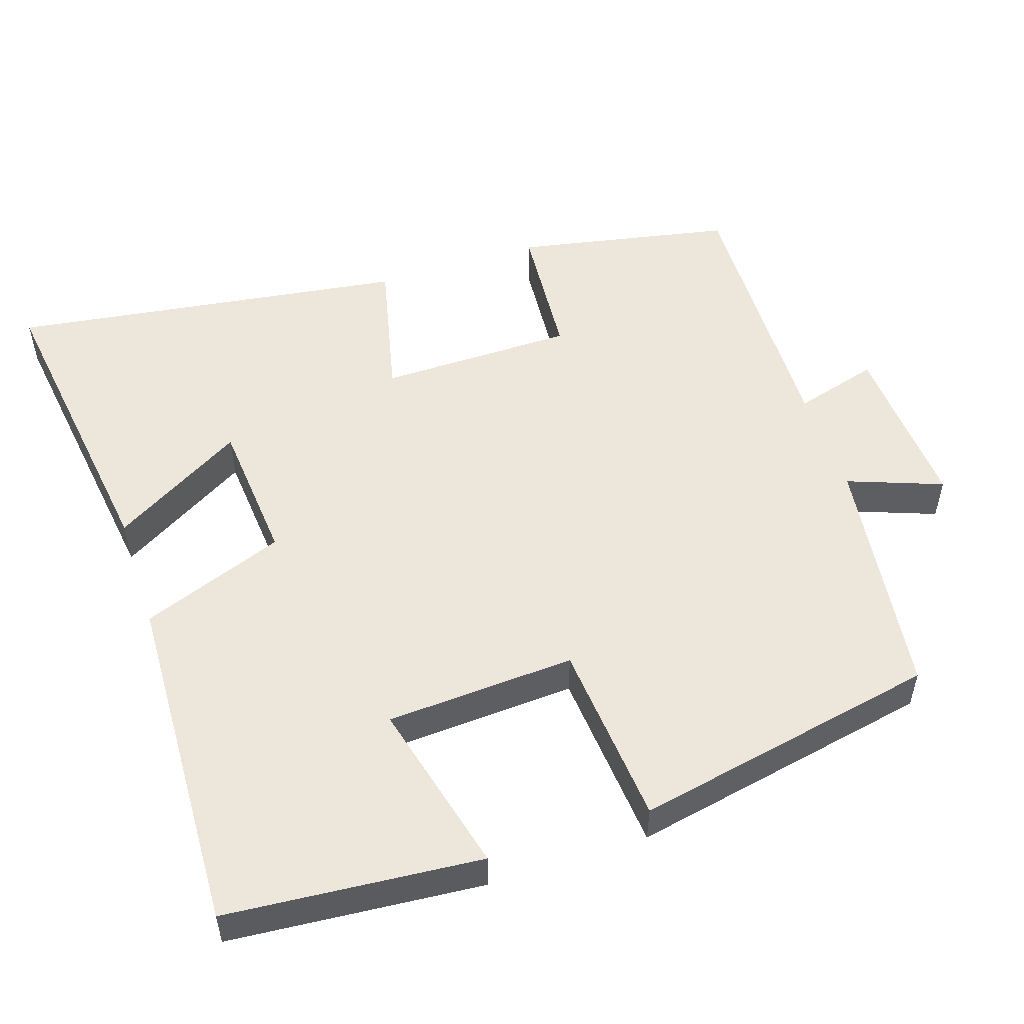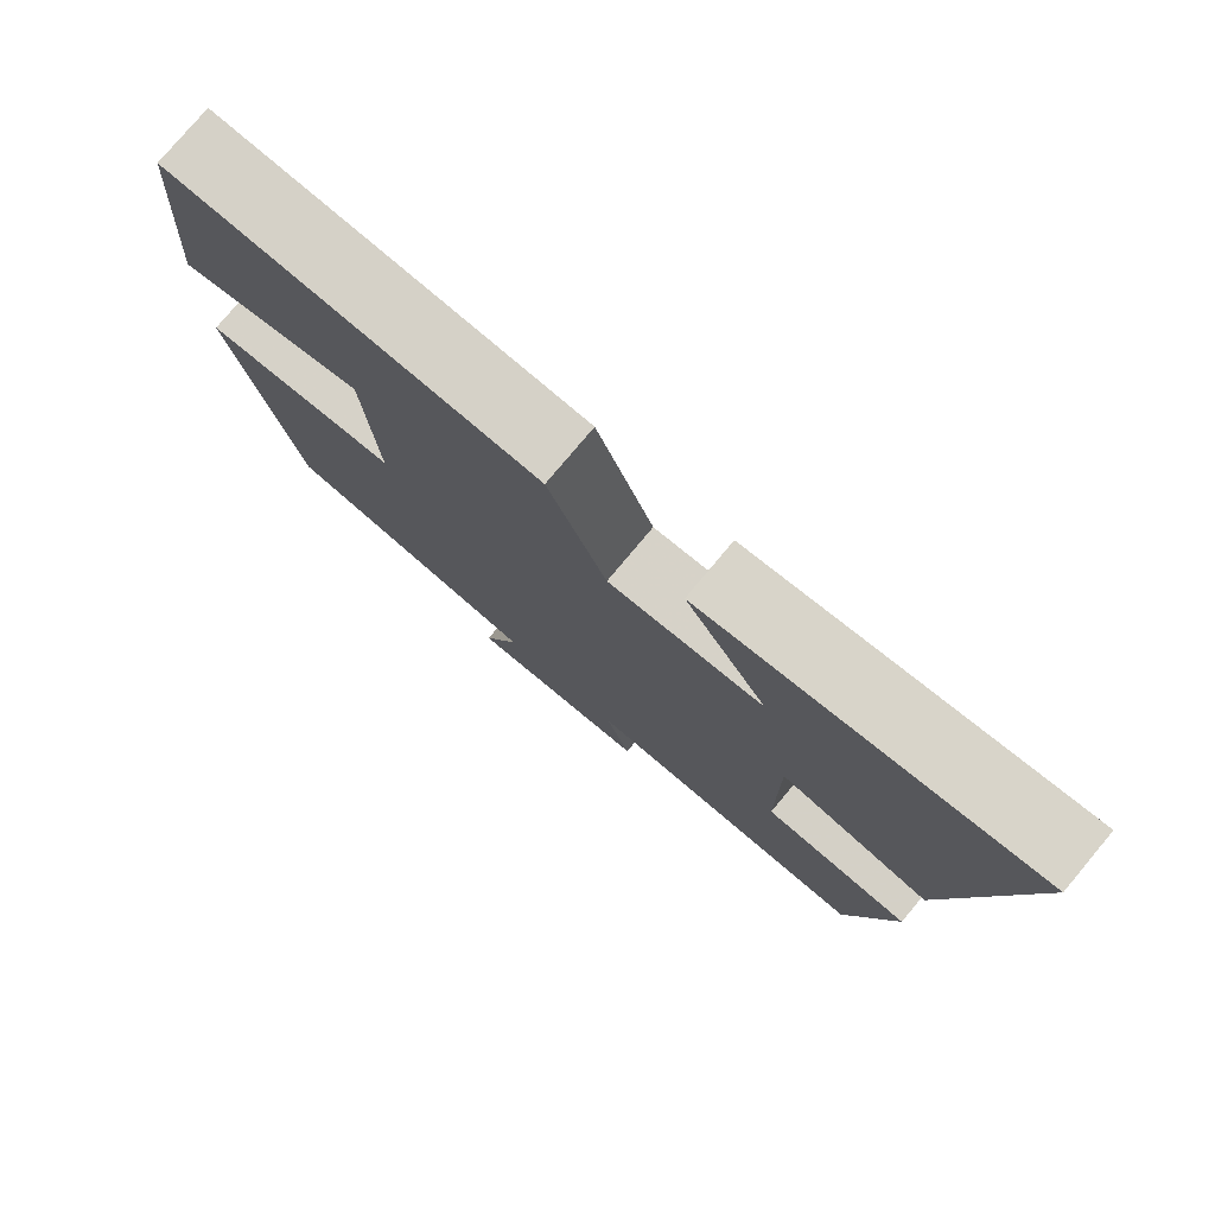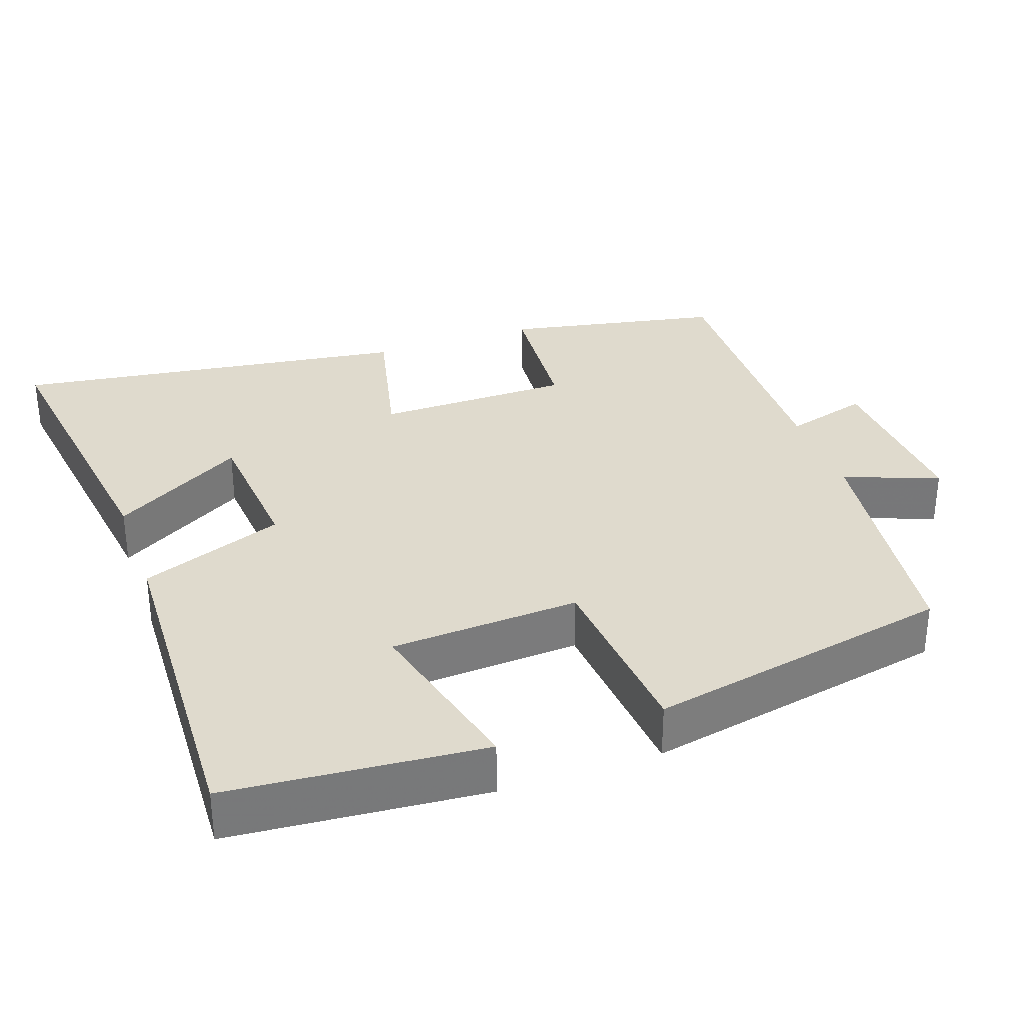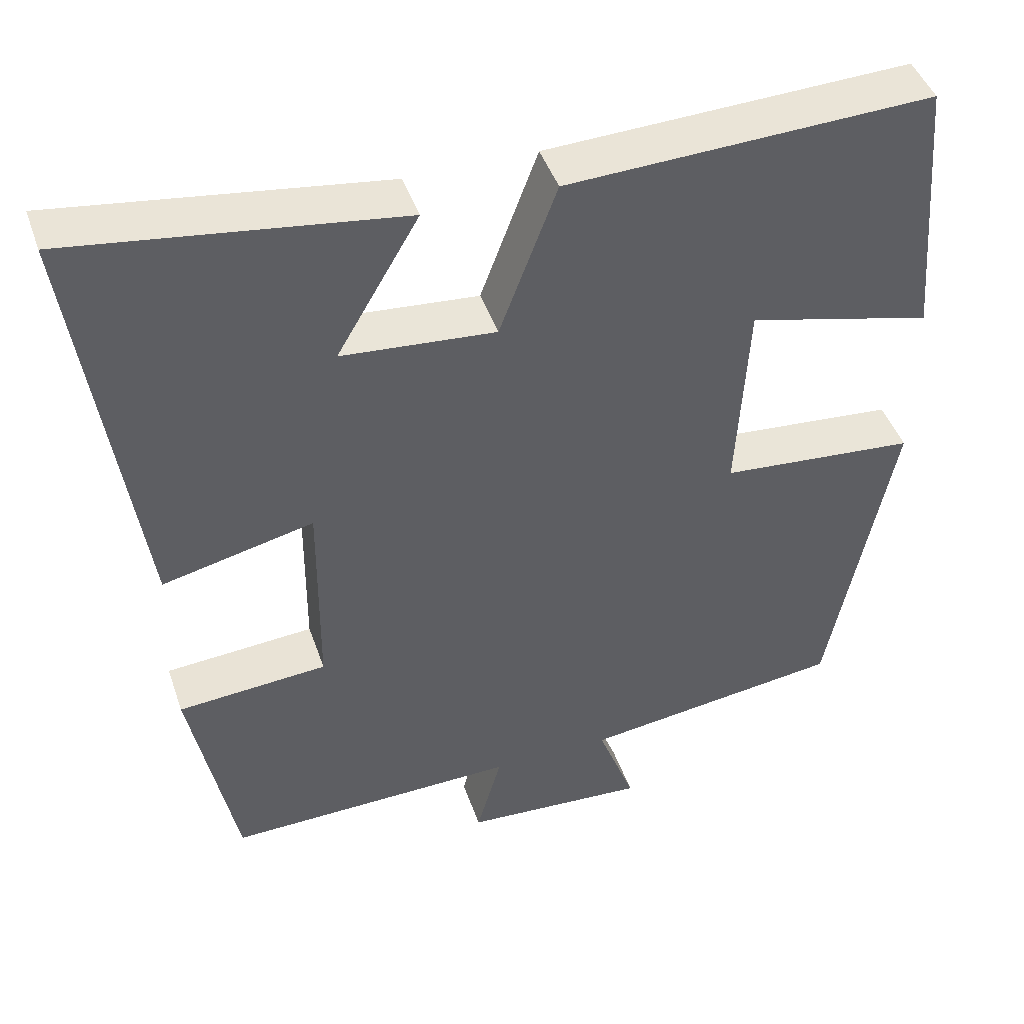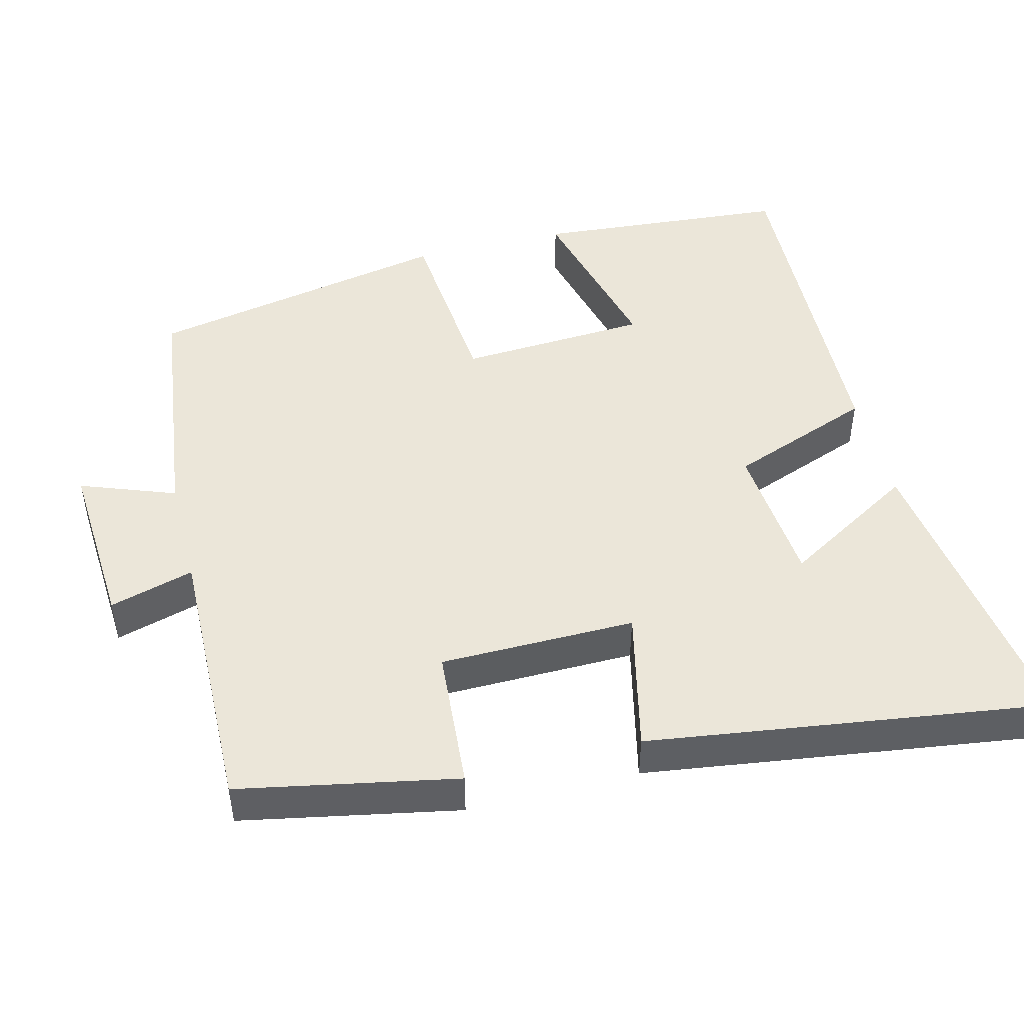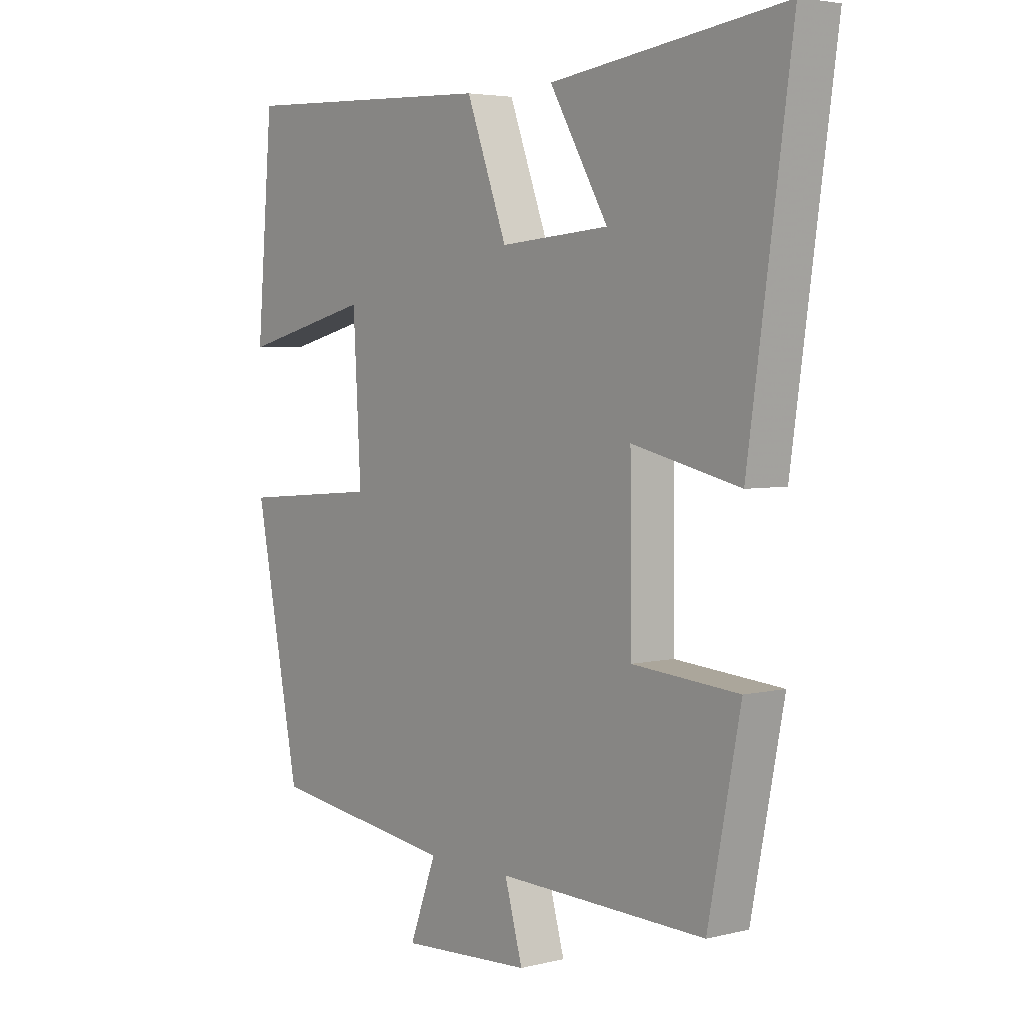
<metadata>
{"format":"obj","ext":"obj","renderer":"f3d","projection":"perspective","resolution":1024,"background":"white","views":[{"elev":52.5,"azim":71.7,"up":"+Y"},{"elev":78.2,"azim":-140.0,"up":"+Z"},{"elev":32.6,"azim":70.5,"up":"+Y"},{"elev":44.8,"azim":-18.5,"up":"+Z"},{"elev":47.4,"azim":-104.4,"up":"+Y"},{"elev":4.1,"azim":-128.8,"up":"+Z"}]}
</metadata>
<code>
v -0.577 0.07 0.557
v -0.158 0.07 0.5
v -0.263 0.07 0.321
v -0.067 0.07 0.305
v 0.006 0.07 0.5
v 0.471 0.07 0.519
v 0.5 0.07 0.175
v 0.264 0.07 0.234
v 0.25 0.07 -0.022
v 0.5 0.07 -0.043
v 0.419 0.07 -0.456
v 0.085 0.07 -0.5
v 0.133 0.07 -0.628
v -0.101 0.07 -0.614
v -0.069 0.07 -0.5
v -0.442 0.07 -0.509
v -0.5 0.07 -0.216
v -0.309 0.07 -0.201
v -0.307 0.07 0.063
v -0.5 0.07 0.018
v -0.577 0 0.557
v -0.158 0 0.5
v -0.263 0 0.321
v -0.067 0 0.305
v 0.006 0 0.5
v 0.471 0 0.519
v 0.5 0 0.175
v 0.264 0 0.234
v 0.25 0 -0.022
v 0.5 0 -0.043
v 0.419 0 -0.456
v 0.085 0 -0.5
v 0.133 0 -0.628
v -0.101 0 -0.614
v -0.069 0 -0.5
v -0.442 0 -0.509
v -0.5 0 -0.216
v -0.309 0 -0.201
v -0.307 0 0.063
v -0.5 0 0.018
f 19 20 1
f 15 16 17 18
f 15 18 19
f 12 13 14 15
f 12 15 19
f 9 10 11 12
f 8 9 12 19
f 5 6 7 8
f 4 5 8
f 3 4 8 19
f 1 2 3
f 1 3 19
f 21 40 39
f 38 37 36 35
f 39 38 35
f 35 34 33 32
f 39 35 32
f 32 31 30 29
f 39 32 29 28
f 28 27 26 25
f 28 25 24
f 39 28 24 23
f 23 22 21
f 39 23 21
f 1 21 22 2
f 2 22 23 3
f 3 23 24 4
f 4 24 25 5
f 5 25 26 6
f 6 26 27 7
f 7 27 28 8
f 8 28 29 9
f 9 29 30 10
f 10 30 31 11
f 11 31 32 12
f 12 32 33 13
f 13 33 34 14
f 14 34 35 15
f 15 35 36 16
f 16 36 37 17
f 17 37 38 18
f 18 38 39 19
f 19 39 40 20
f 20 40 21 1

</code>
